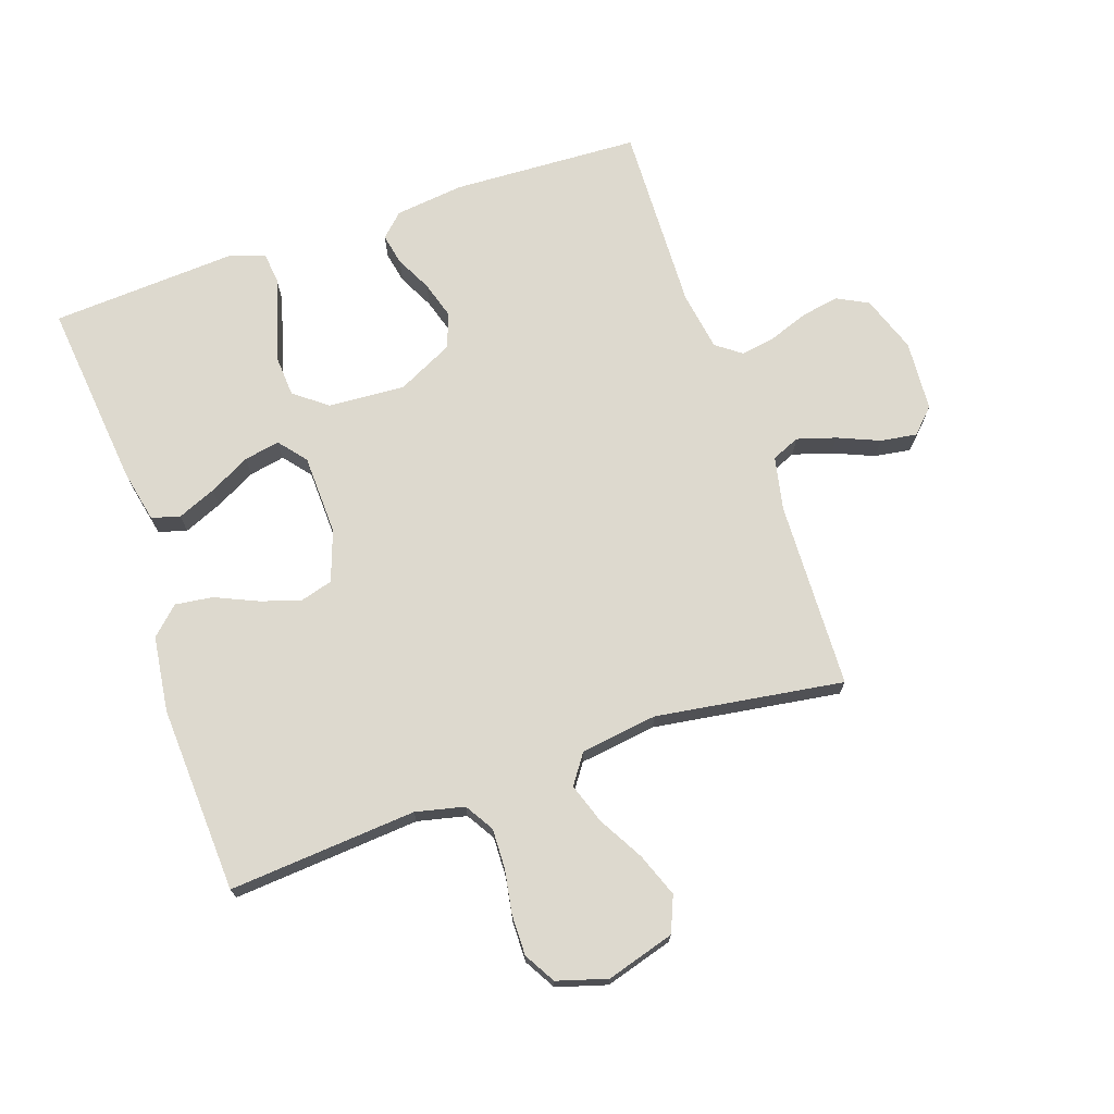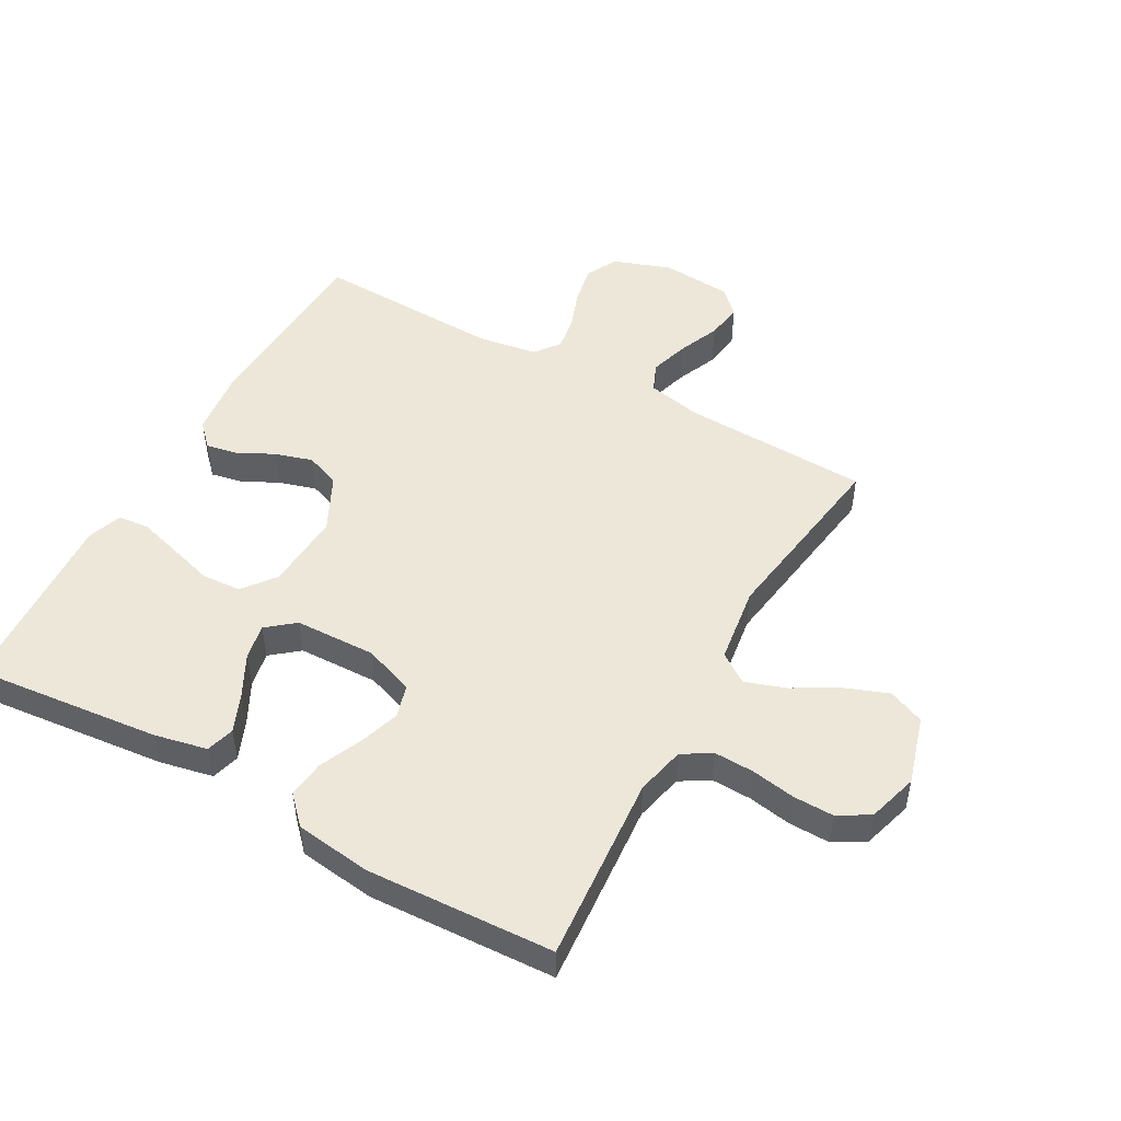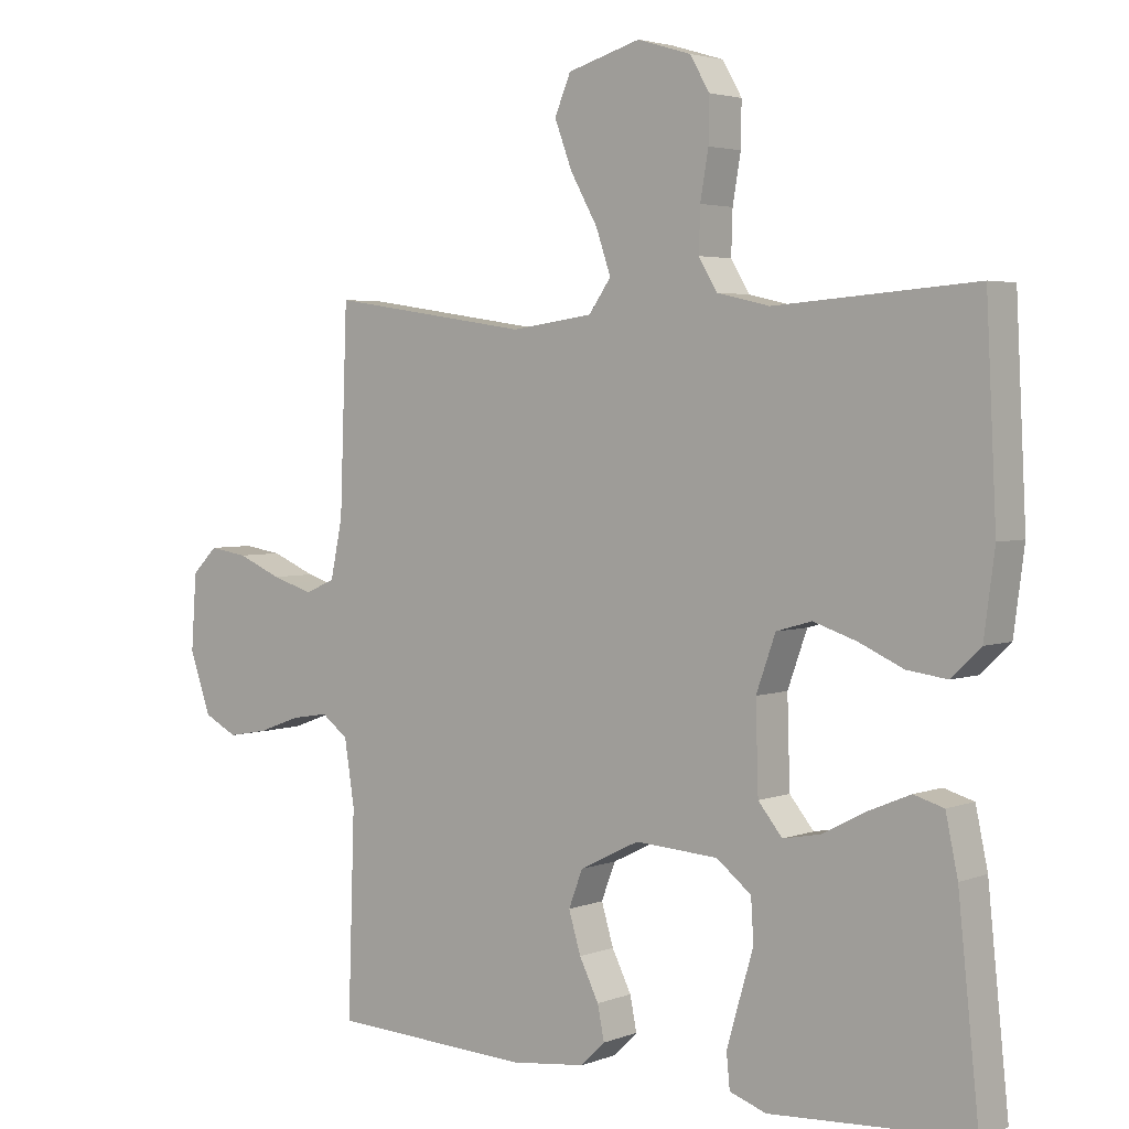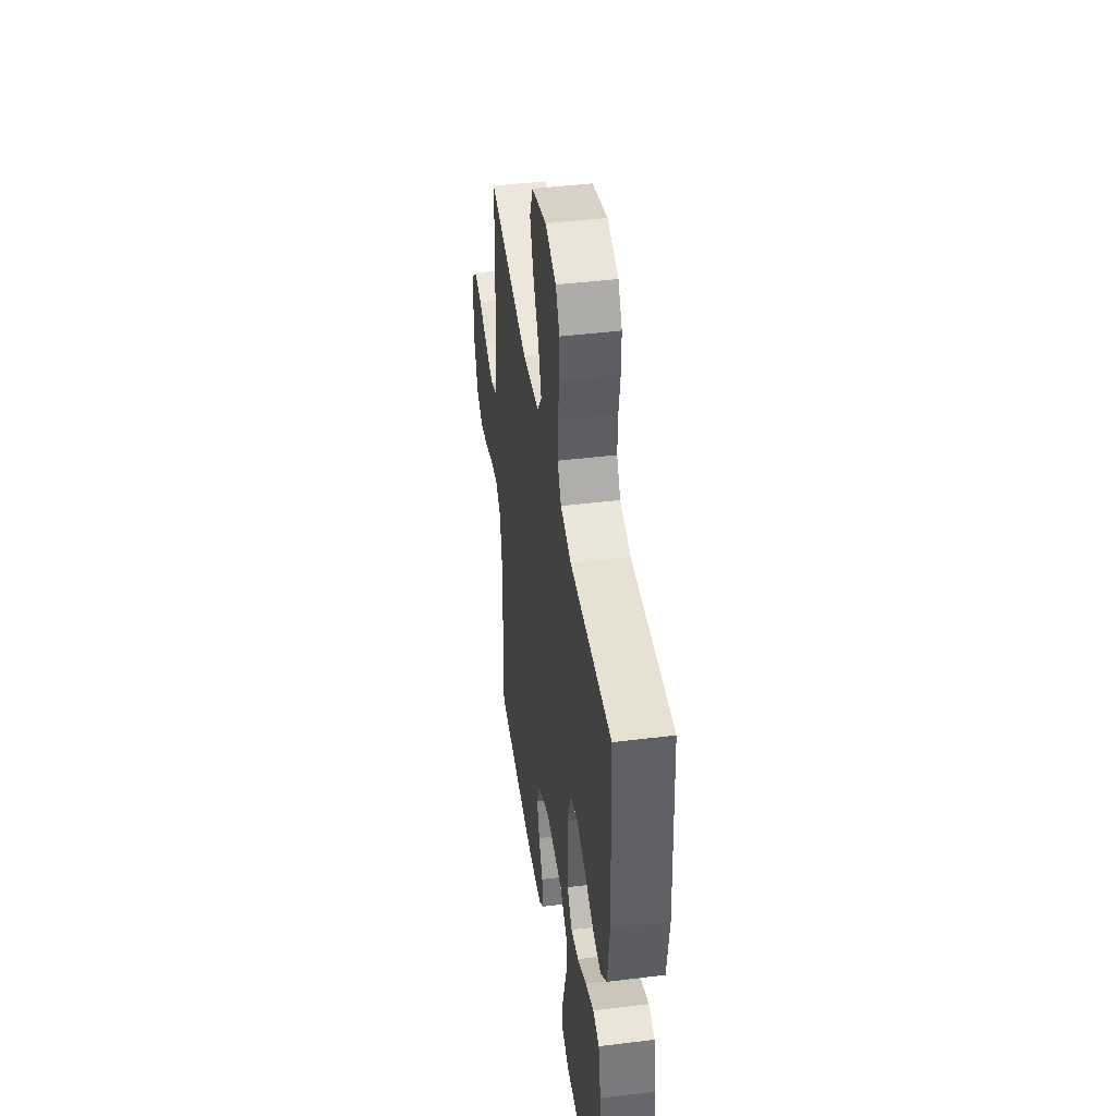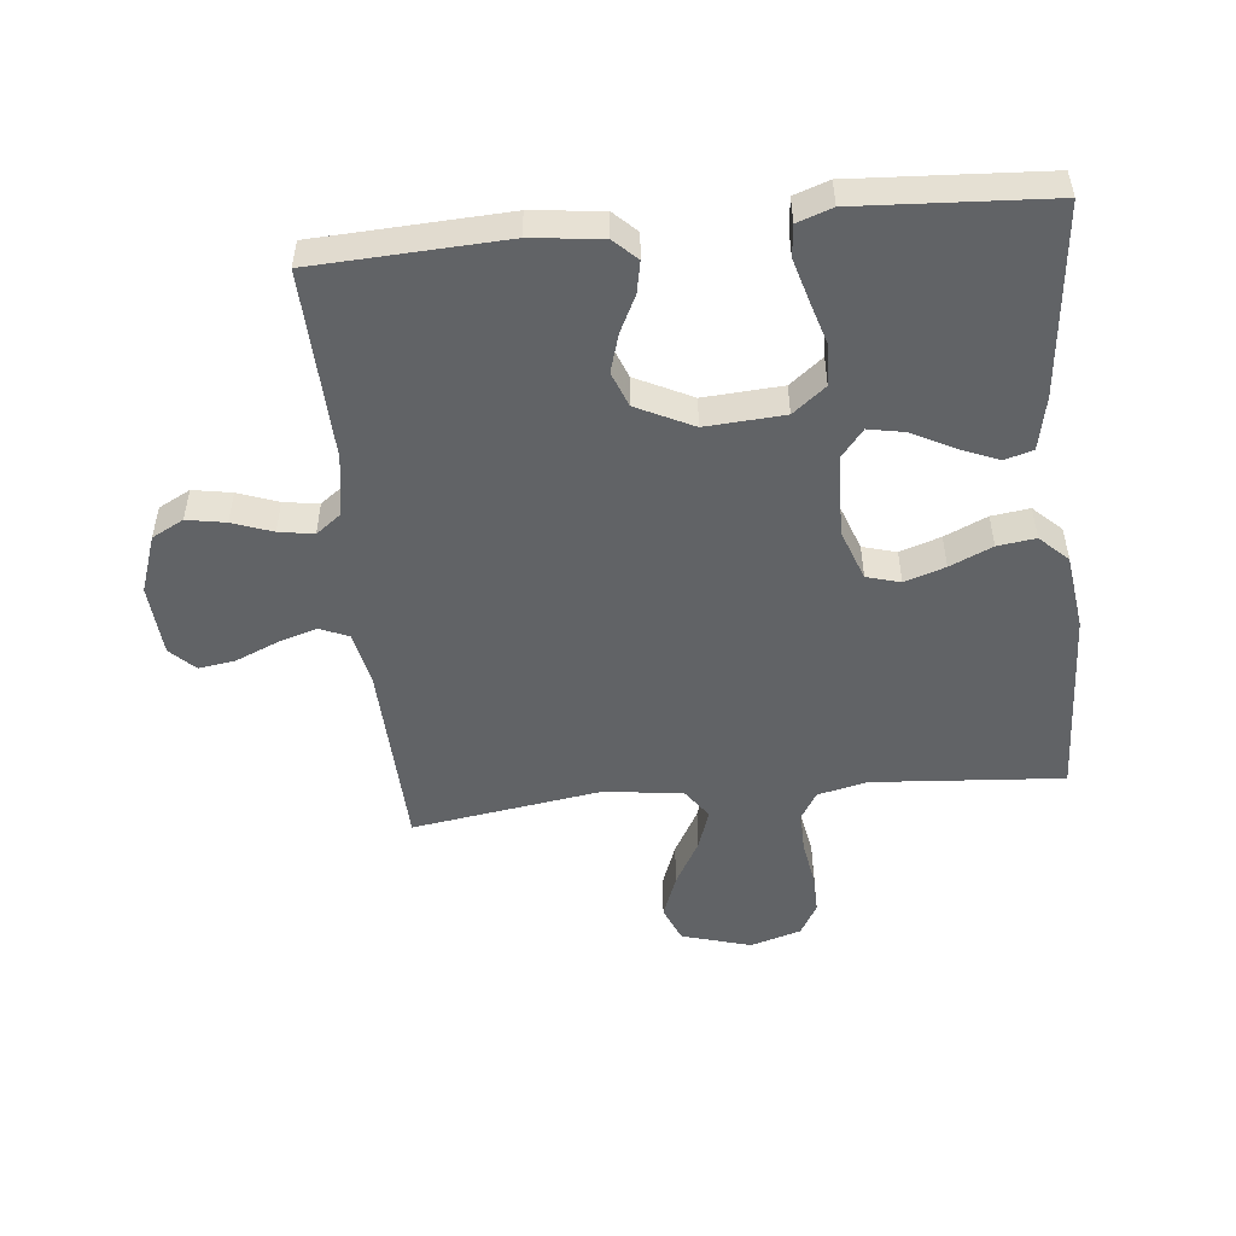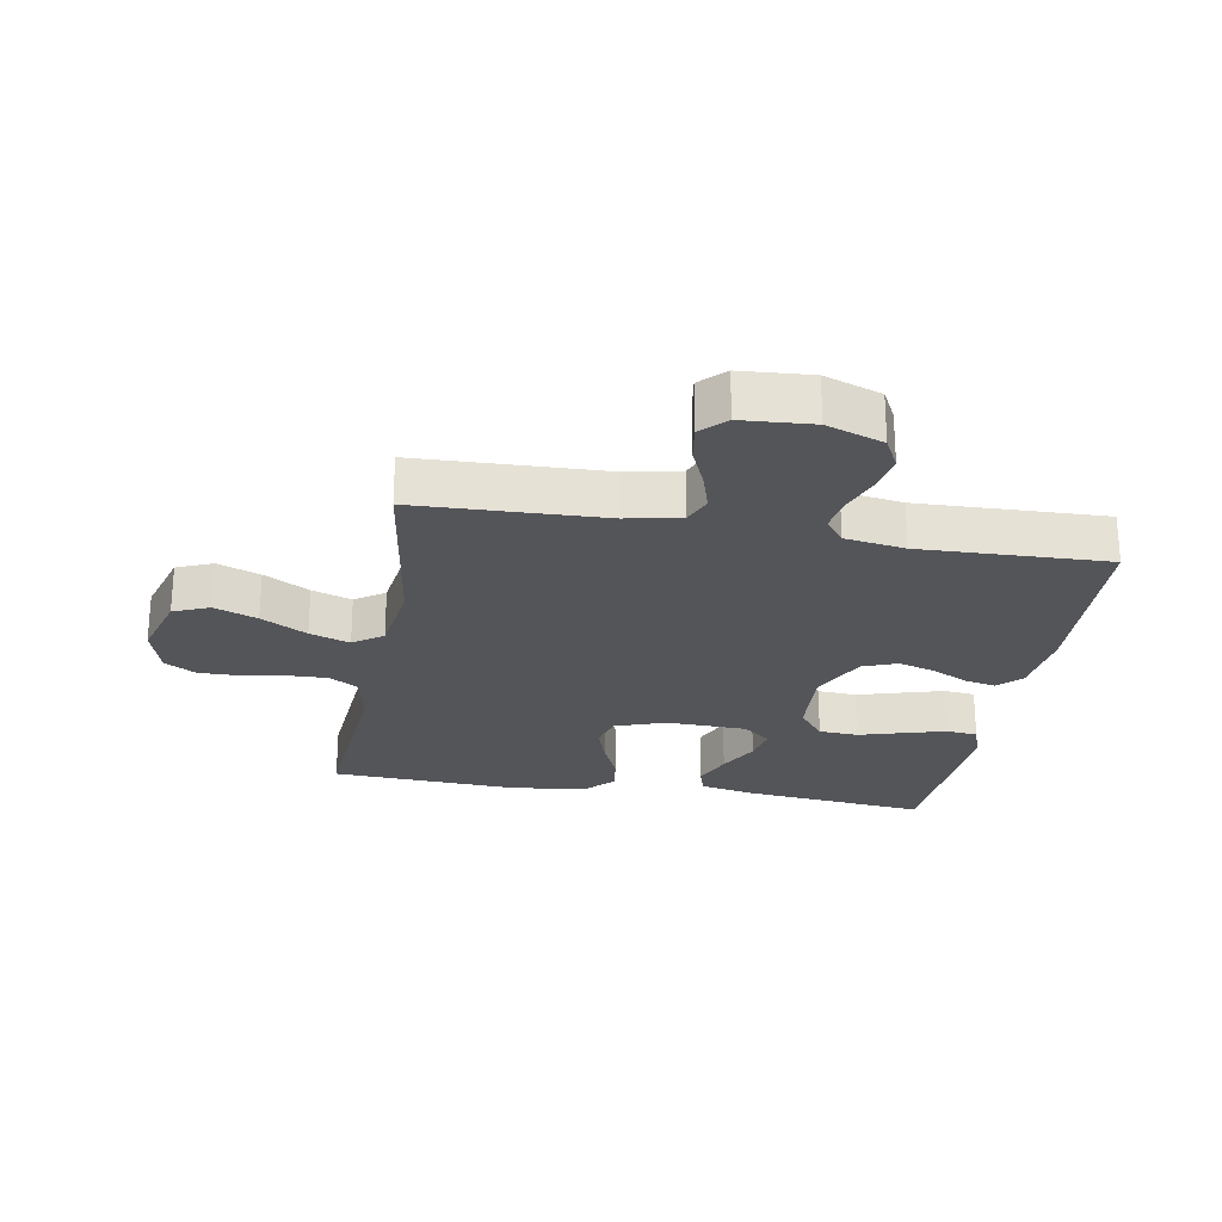
<metadata>
{"format":"obj","ext":"obj","renderer":"f3d","projection":"perspective","resolution":1024,"background":"white","views":[{"elev":71.7,"azim":-19.0,"up":"+Y"},{"elev":49.8,"azim":-60.9,"up":"+Y"},{"elev":3.4,"azim":-141.7,"up":"+Z"},{"elev":44.2,"azim":-98.2,"up":"+Z"},{"elev":-50.8,"azim":-174.1,"up":"+Y"},{"elev":-24.7,"azim":80.0,"up":"+Y"}]}
</metadata>
<code>
v 0.5 0.07 0.5
v 0.511 0.07 0.2
v 0.529 0.07 0.114
v 0.574 0.07 0.095
v 0.636 0.07 0.114
v 0.702 0.07 0.142
v 0.76 0.07 0.151
v 0.798 0.07 0.113
v 0.806 0.07 0
v 0.774 0.07 -0.091
v 0.724 0.07 -0.117
v 0.663 0.07 -0.106
v 0.6 0.07 -0.083
v 0.545 0.07 -0.074
v 0.505 0.07 -0.104
v 0.49 0.07 -0.2
v 0.5 0.07 -0.5
v 0.2 0.07 -0.514
v 0.089 0.07 -0.501
v 0.053 0.07 -0.466
v 0.063 0.07 -0.416
v 0.092 0.07 -0.358
v 0.11 0.07 -0.298
v 0.089 0.07 -0.243
v 0 0.07 -0.199
v -0.124 0.07 -0.207
v -0.176 0.07 -0.248
v -0.18 0.07 -0.311
v -0.159 0.07 -0.382
v -0.14 0.07 -0.449
v -0.145 0.07 -0.499
v -0.2 0.07 -0.518
v -0.5 0.07 -0.5
v -0.469 0.07 -0.2
v -0.451 0.07 -0.115
v -0.406 0.07 -0.102
v -0.344 0.07 -0.128
v -0.279 0.07 -0.162
v -0.222 0.07 -0.173
v -0.186 0.07 -0.129
v -0.182 0.07 0
v -0.211 0.07 0.081
v -0.264 0.07 0.096
v -0.328 0.07 0.075
v -0.395 0.07 0.045
v -0.455 0.07 0.037
v -0.499 0.07 0.079
v -0.515 0.07 0.2
v -0.5 0.07 0.5
v -0.2 0.07 0.477
v -0.122 0.07 0.495
v -0.094 0.07 0.541
v -0.096 0.07 0.605
v -0.108 0.07 0.675
v -0.109 0.07 0.74
v -0.08 0.07 0.79
v 0 0.07 0.814
v 0.109 0.07 0.782
v 0.133 0.07 0.725
v 0.107 0.07 0.656
v 0.066 0.07 0.583
v 0.044 0.07 0.519
v 0.077 0.07 0.472
v 0.2 0.07 0.455
v 0.5 0 0.5
v 0.511 0 0.2
v 0.529 0 0.114
v 0.574 0 0.095
v 0.636 0 0.114
v 0.702 0 0.142
v 0.76 0 0.151
v 0.798 0 0.113
v 0.806 0 0
v 0.774 0 -0.091
v 0.724 0 -0.117
v 0.663 0 -0.106
v 0.6 0 -0.083
v 0.545 0 -0.074
v 0.505 0 -0.104
v 0.49 0 -0.2
v 0.5 0 -0.5
v 0.2 0 -0.514
v 0.089 0 -0.501
v 0.053 0 -0.466
v 0.063 0 -0.416
v 0.092 0 -0.358
v 0.11 0 -0.298
v 0.089 0 -0.243
v 0 0 -0.199
v -0.124 0 -0.207
v -0.176 0 -0.248
v -0.18 0 -0.311
v -0.159 0 -0.382
v -0.14 0 -0.449
v -0.145 0 -0.499
v -0.2 0 -0.518
v -0.5 0 -0.5
v -0.469 0 -0.2
v -0.451 0 -0.115
v -0.406 0 -0.102
v -0.344 0 -0.128
v -0.279 0 -0.162
v -0.222 0 -0.173
v -0.186 0 -0.129
v -0.182 0 0
v -0.211 0 0.081
v -0.264 0 0.096
v -0.328 0 0.075
v -0.395 0 0.045
v -0.455 0 0.037
v -0.499 0 0.079
v -0.515 0 0.2
v -0.5 0 0.5
v -0.2 0 0.477
v -0.122 0 0.495
v -0.094 0 0.541
v -0.096 0 0.605
v -0.108 0 0.675
v -0.109 0 0.74
v -0.08 0 0.79
v 0 0 0.814
v 0.109 0 0.782
v 0.133 0 0.725
v 0.107 0 0.656
v 0.066 0 0.583
v 0.044 0 0.519
v 0.077 0 0.472
v 0.2 0 0.455
f 58 59 60 61
f 58 61 62
f 57 58 62
f 56 57 62
f 53 54 55 56
f 52 53 56 62
f 51 52 62 63
f 47 48 49 50
f 44 45 46 47
f 43 44 47 50
f 42 43 50 51
f 35 36 37 38
f 33 34 35 38
f 33 38 39
f 32 33 39
f 28 29 30 31
f 28 31 32 39
f 19 20 21 22
f 19 22 23
f 16 17 18 19
f 15 16 19 23
f 14 15 23 24
f 10 11 12 13
f 10 13 14
f 9 10 14
f 8 9 14
f 5 6 7 8
f 4 5 8 14
f 3 4 14 24
f 64 1 2
f 41 42 51 63
f 40 41 63 64
f 27 28 39 40
f 26 27 40 64
f 25 26 64 2
f 2 3 24 25
f 125 124 123 122
f 126 125 122
f 126 122 121
f 126 121 120
f 120 119 118 117
f 126 120 117 116
f 127 126 116 115
f 114 113 112 111
f 111 110 109 108
f 114 111 108 107
f 115 114 107 106
f 102 101 100 99
f 102 99 98 97
f 103 102 97
f 103 97 96
f 95 94 93 92
f 103 96 95 92
f 86 85 84 83
f 87 86 83
f 83 82 81 80
f 87 83 80 79
f 88 87 79 78
f 77 76 75 74
f 78 77 74
f 78 74 73
f 78 73 72
f 72 71 70 69
f 78 72 69 68
f 88 78 68 67
f 66 65 128
f 127 115 106 105
f 128 127 105 104
f 104 103 92 91
f 128 104 91 90
f 66 128 90 89
f 89 88 67 66
f 1 65 66 2
f 2 66 67 3
f 3 67 68 4
f 4 68 69 5
f 5 69 70 6
f 6 70 71 7
f 7 71 72 8
f 8 72 73 9
f 9 73 74 10
f 10 74 75 11
f 11 75 76 12
f 12 76 77 13
f 13 77 78 14
f 14 78 79 15
f 15 79 80 16
f 16 80 81 17
f 17 81 82 18
f 18 82 83 19
f 19 83 84 20
f 20 84 85 21
f 21 85 86 22
f 22 86 87 23
f 23 87 88 24
f 24 88 89 25
f 25 89 90 26
f 26 90 91 27
f 27 91 92 28
f 28 92 93 29
f 29 93 94 30
f 30 94 95 31
f 31 95 96 32
f 32 96 97 33
f 33 97 98 34
f 34 98 99 35
f 35 99 100 36
f 36 100 101 37
f 37 101 102 38
f 38 102 103 39
f 39 103 104 40
f 40 104 105 41
f 41 105 106 42
f 42 106 107 43
f 43 107 108 44
f 44 108 109 45
f 45 109 110 46
f 46 110 111 47
f 47 111 112 48
f 48 112 113 49
f 49 113 114 50
f 50 114 115 51
f 51 115 116 52
f 52 116 117 53
f 53 117 118 54
f 54 118 119 55
f 55 119 120 56
f 56 120 121 57
f 57 121 122 58
f 58 122 123 59
f 59 123 124 60
f 60 124 125 61
f 61 125 126 62
f 62 126 127 63
f 63 127 128 64
f 64 128 65 1

</code>
